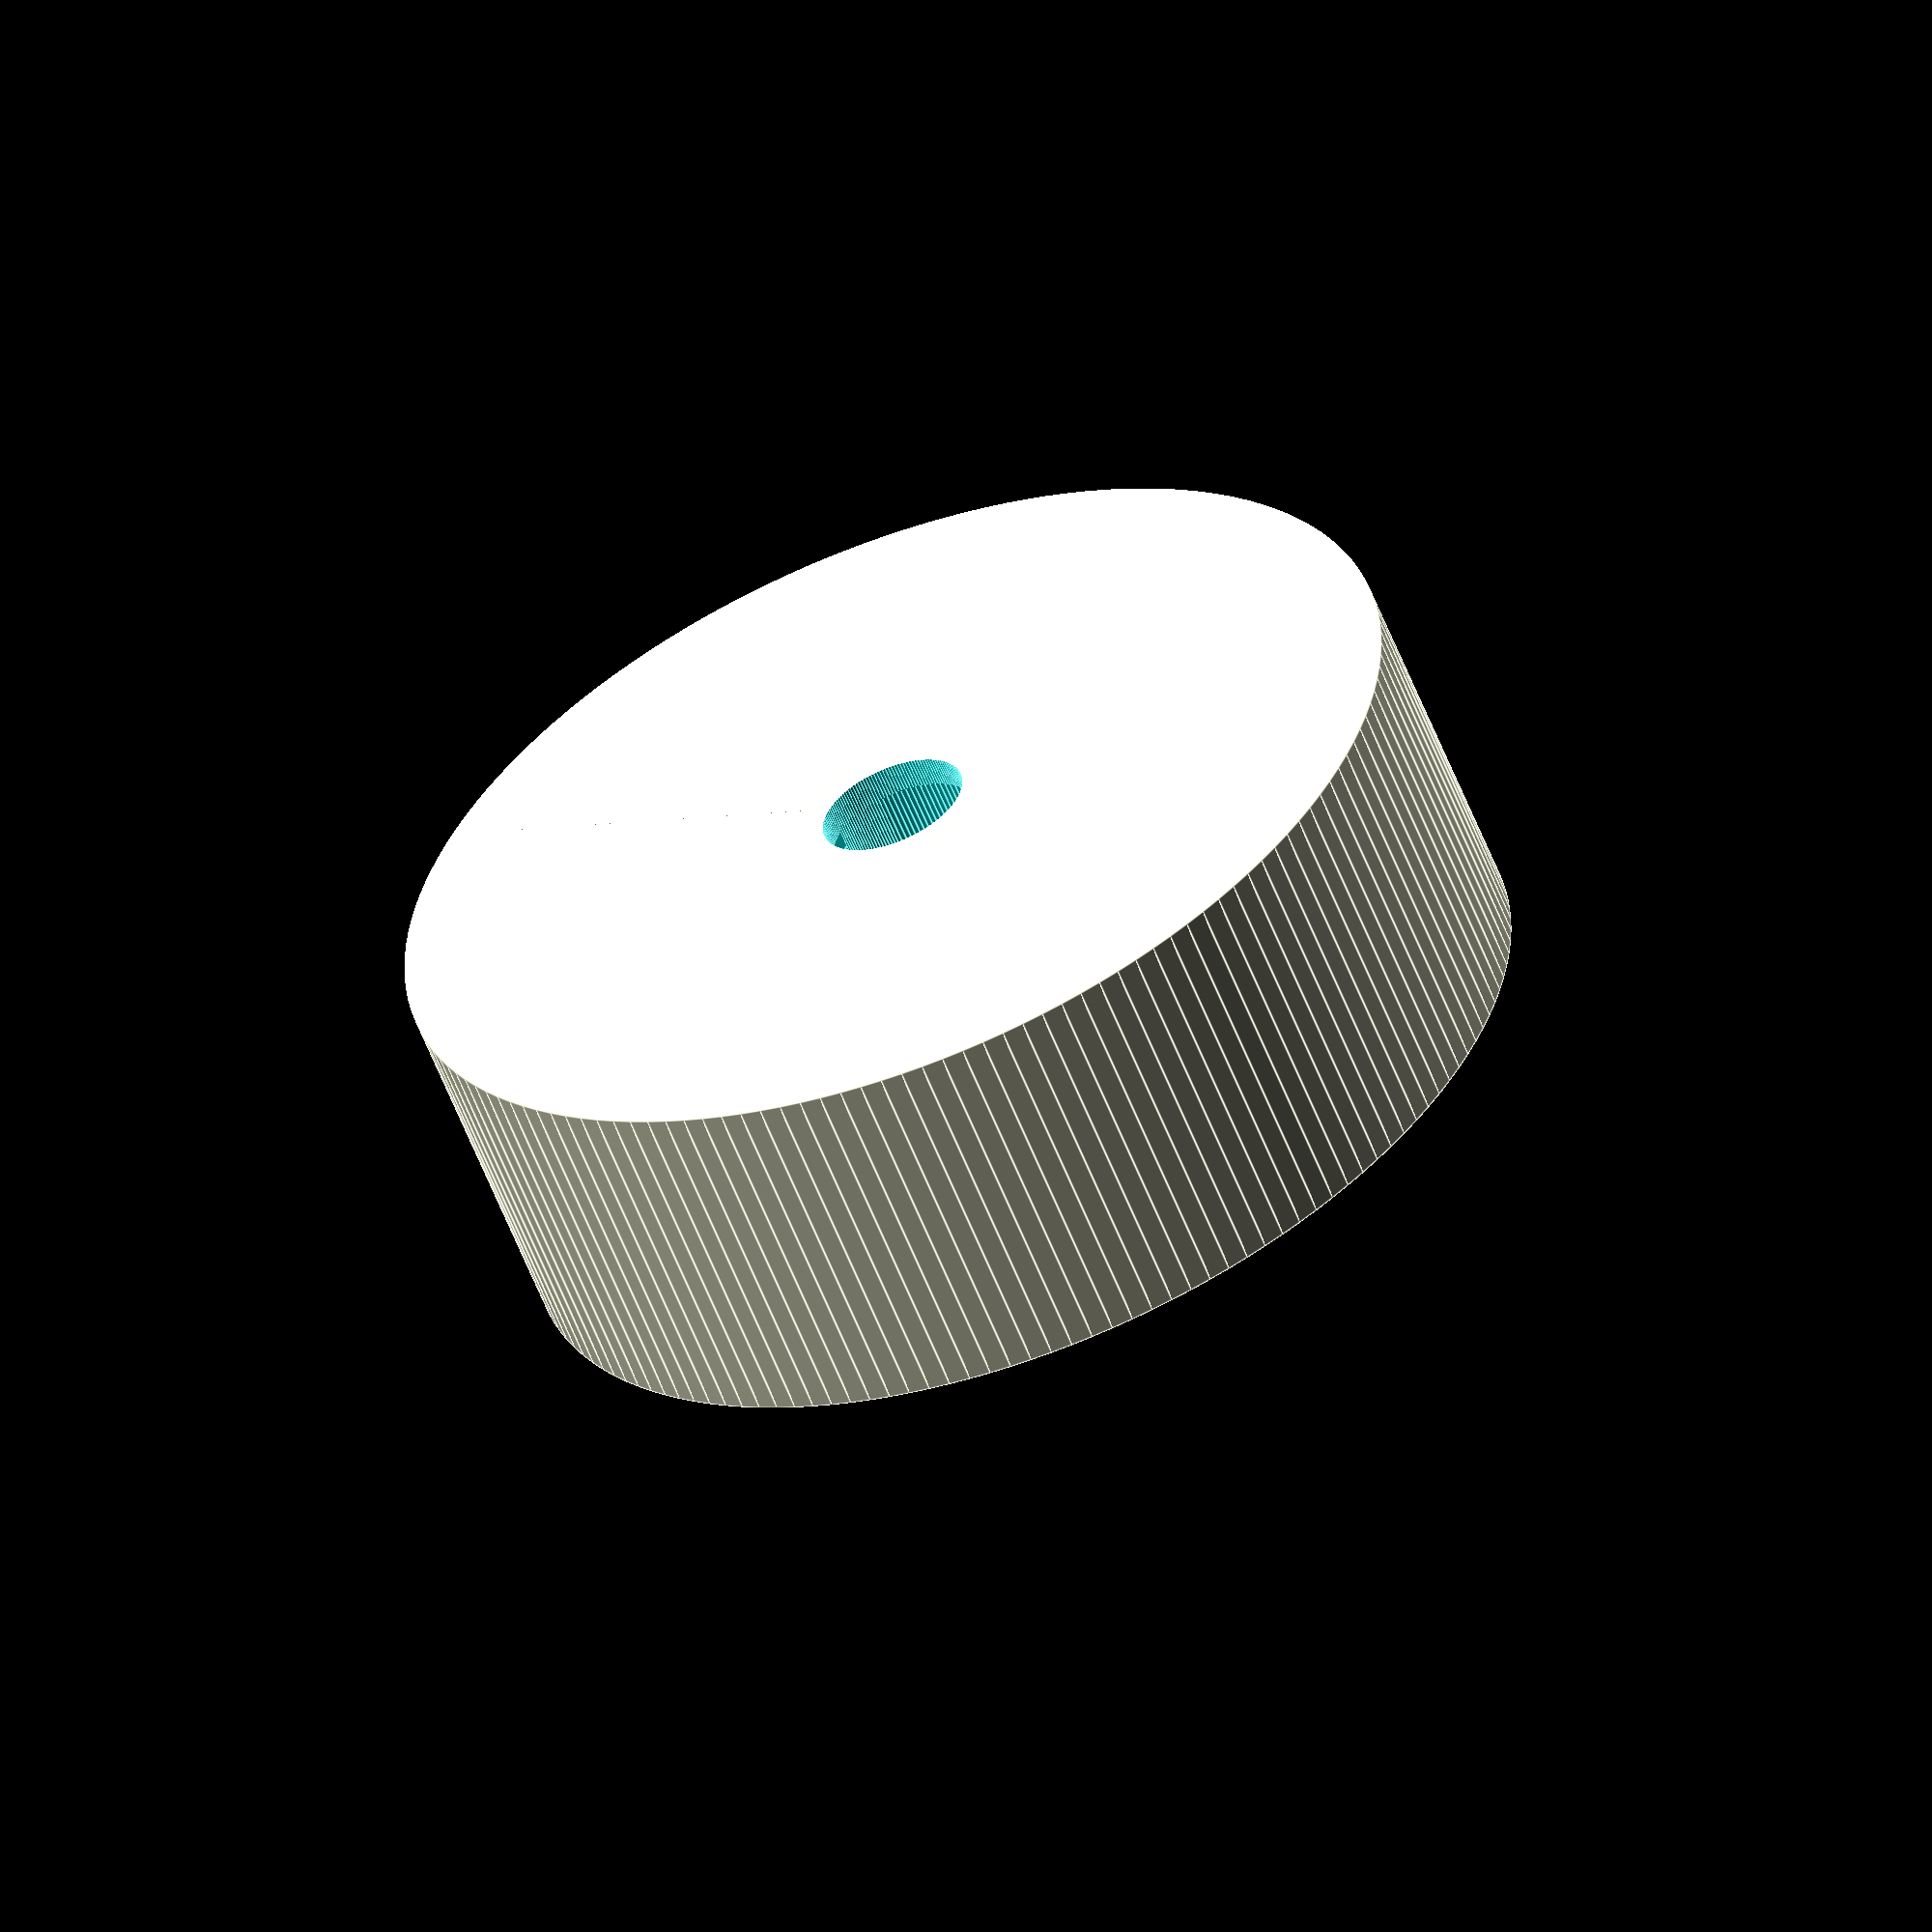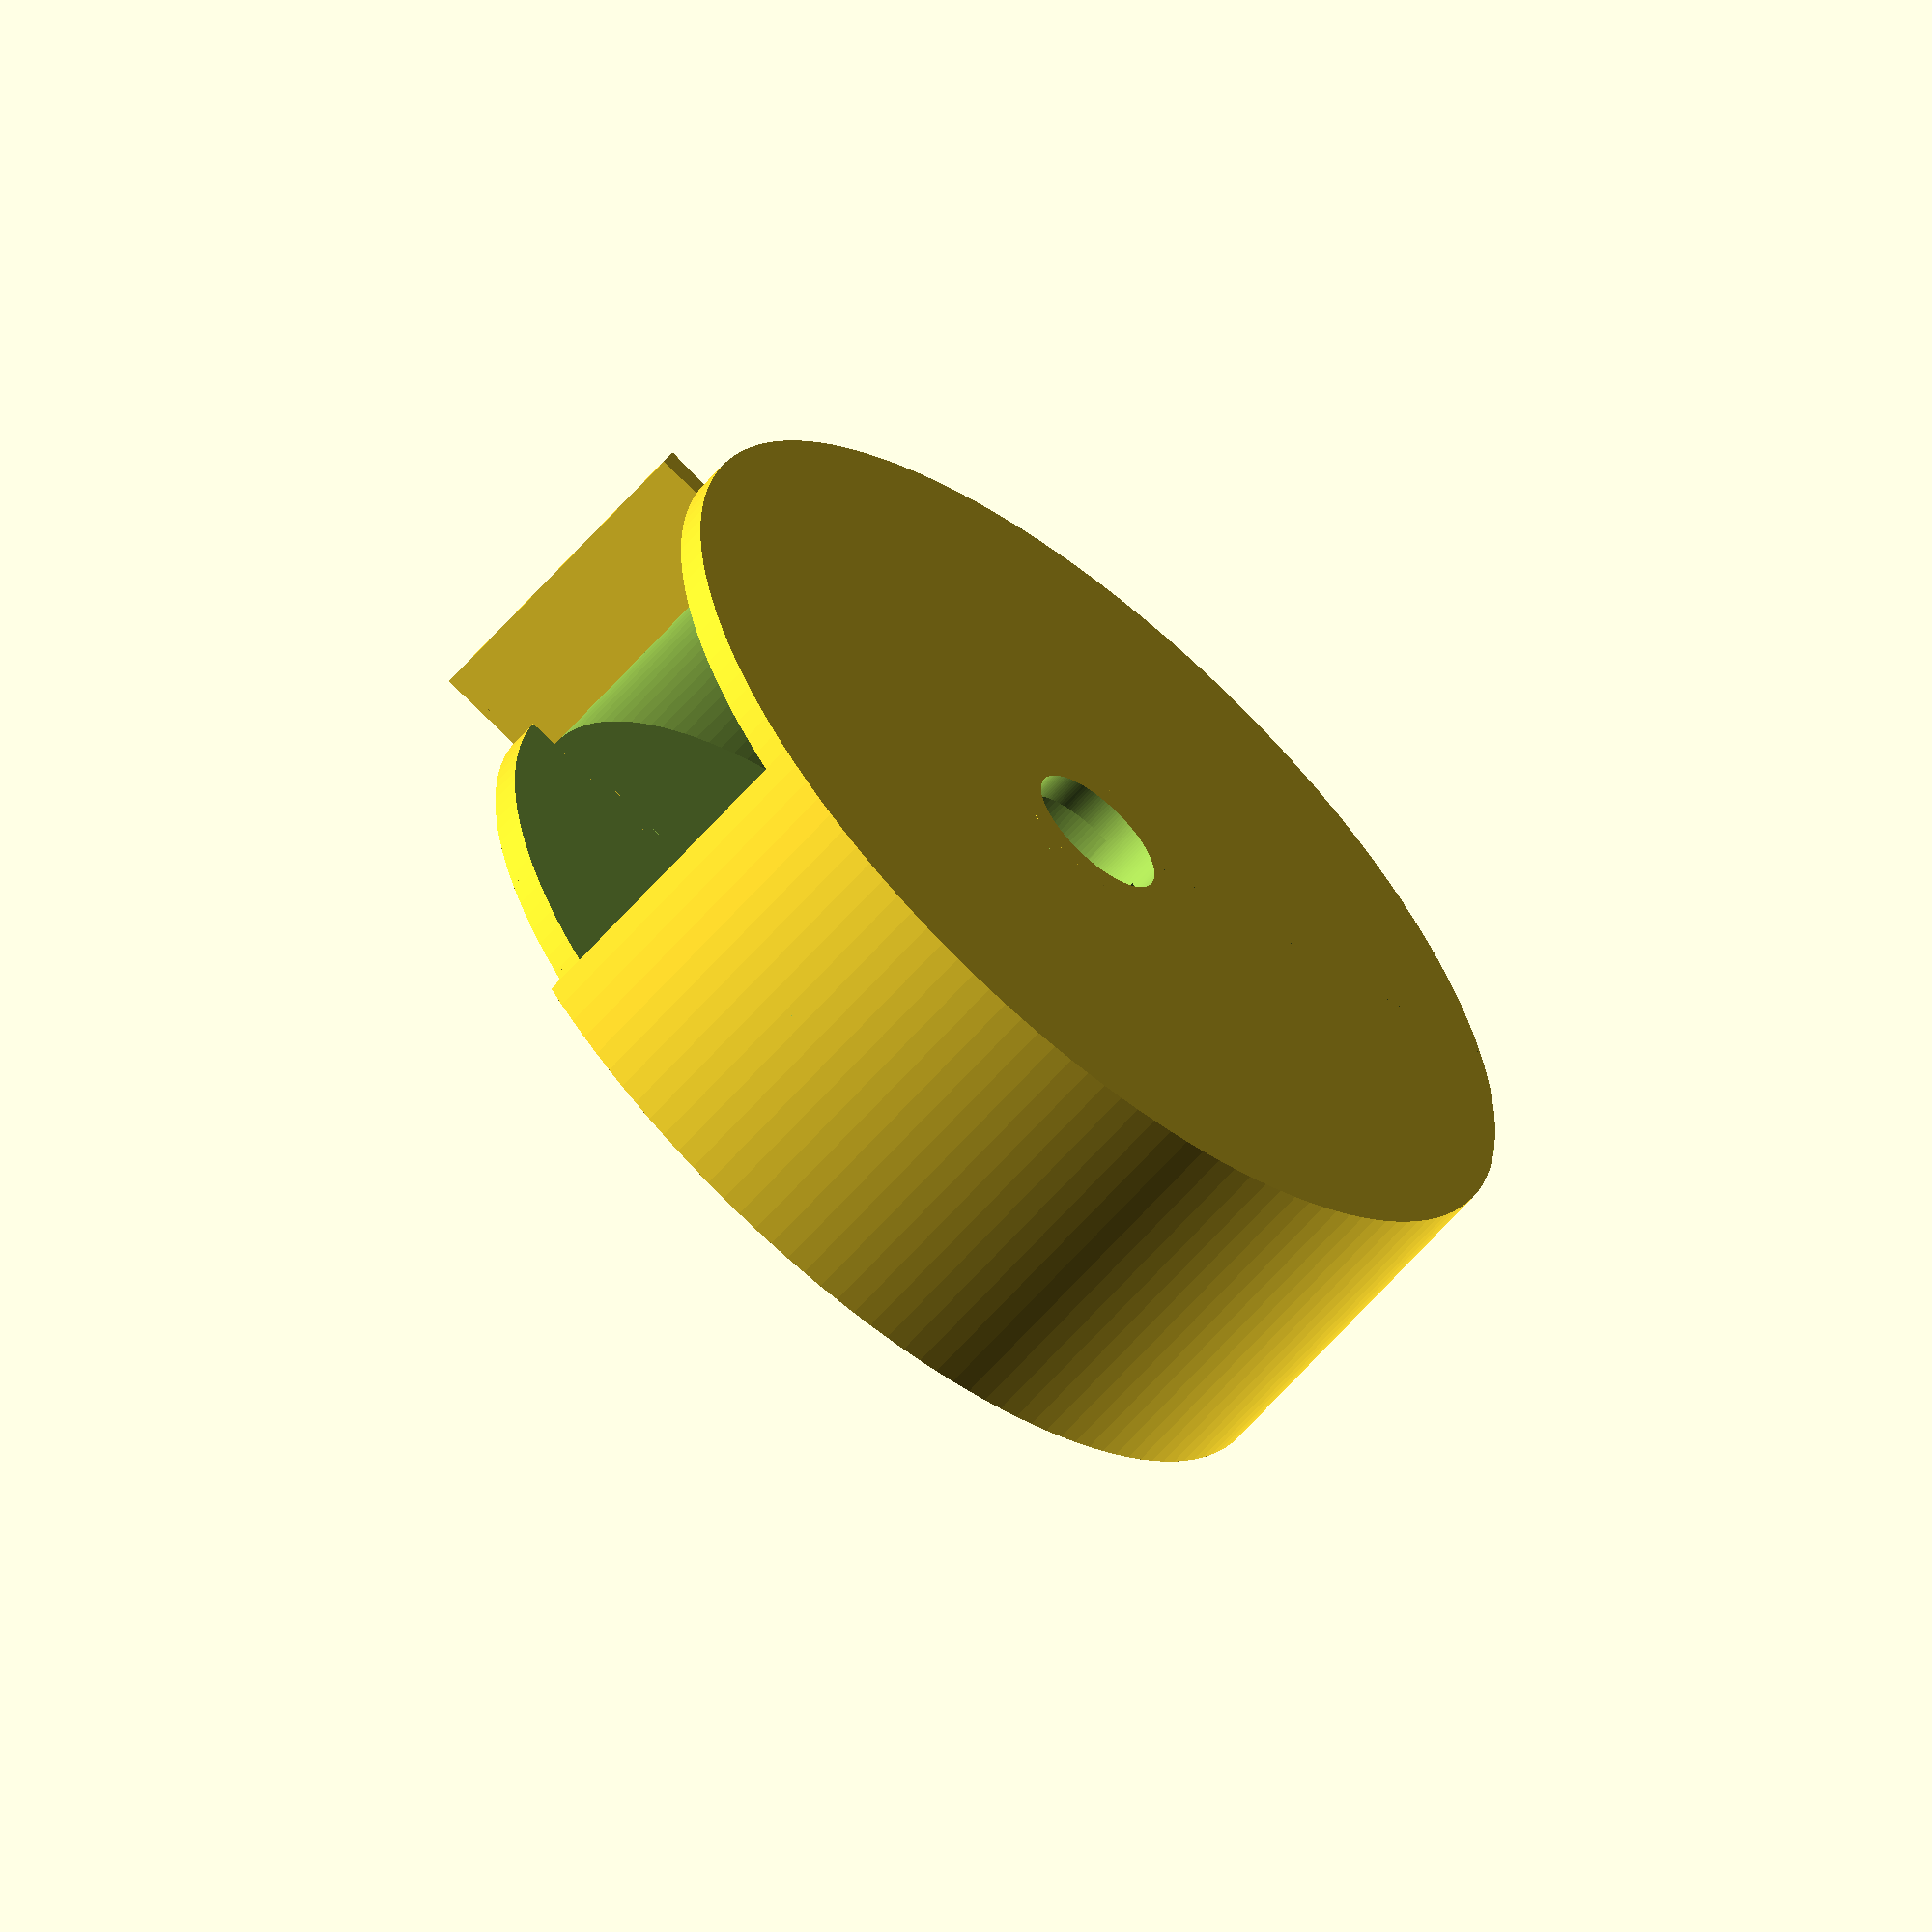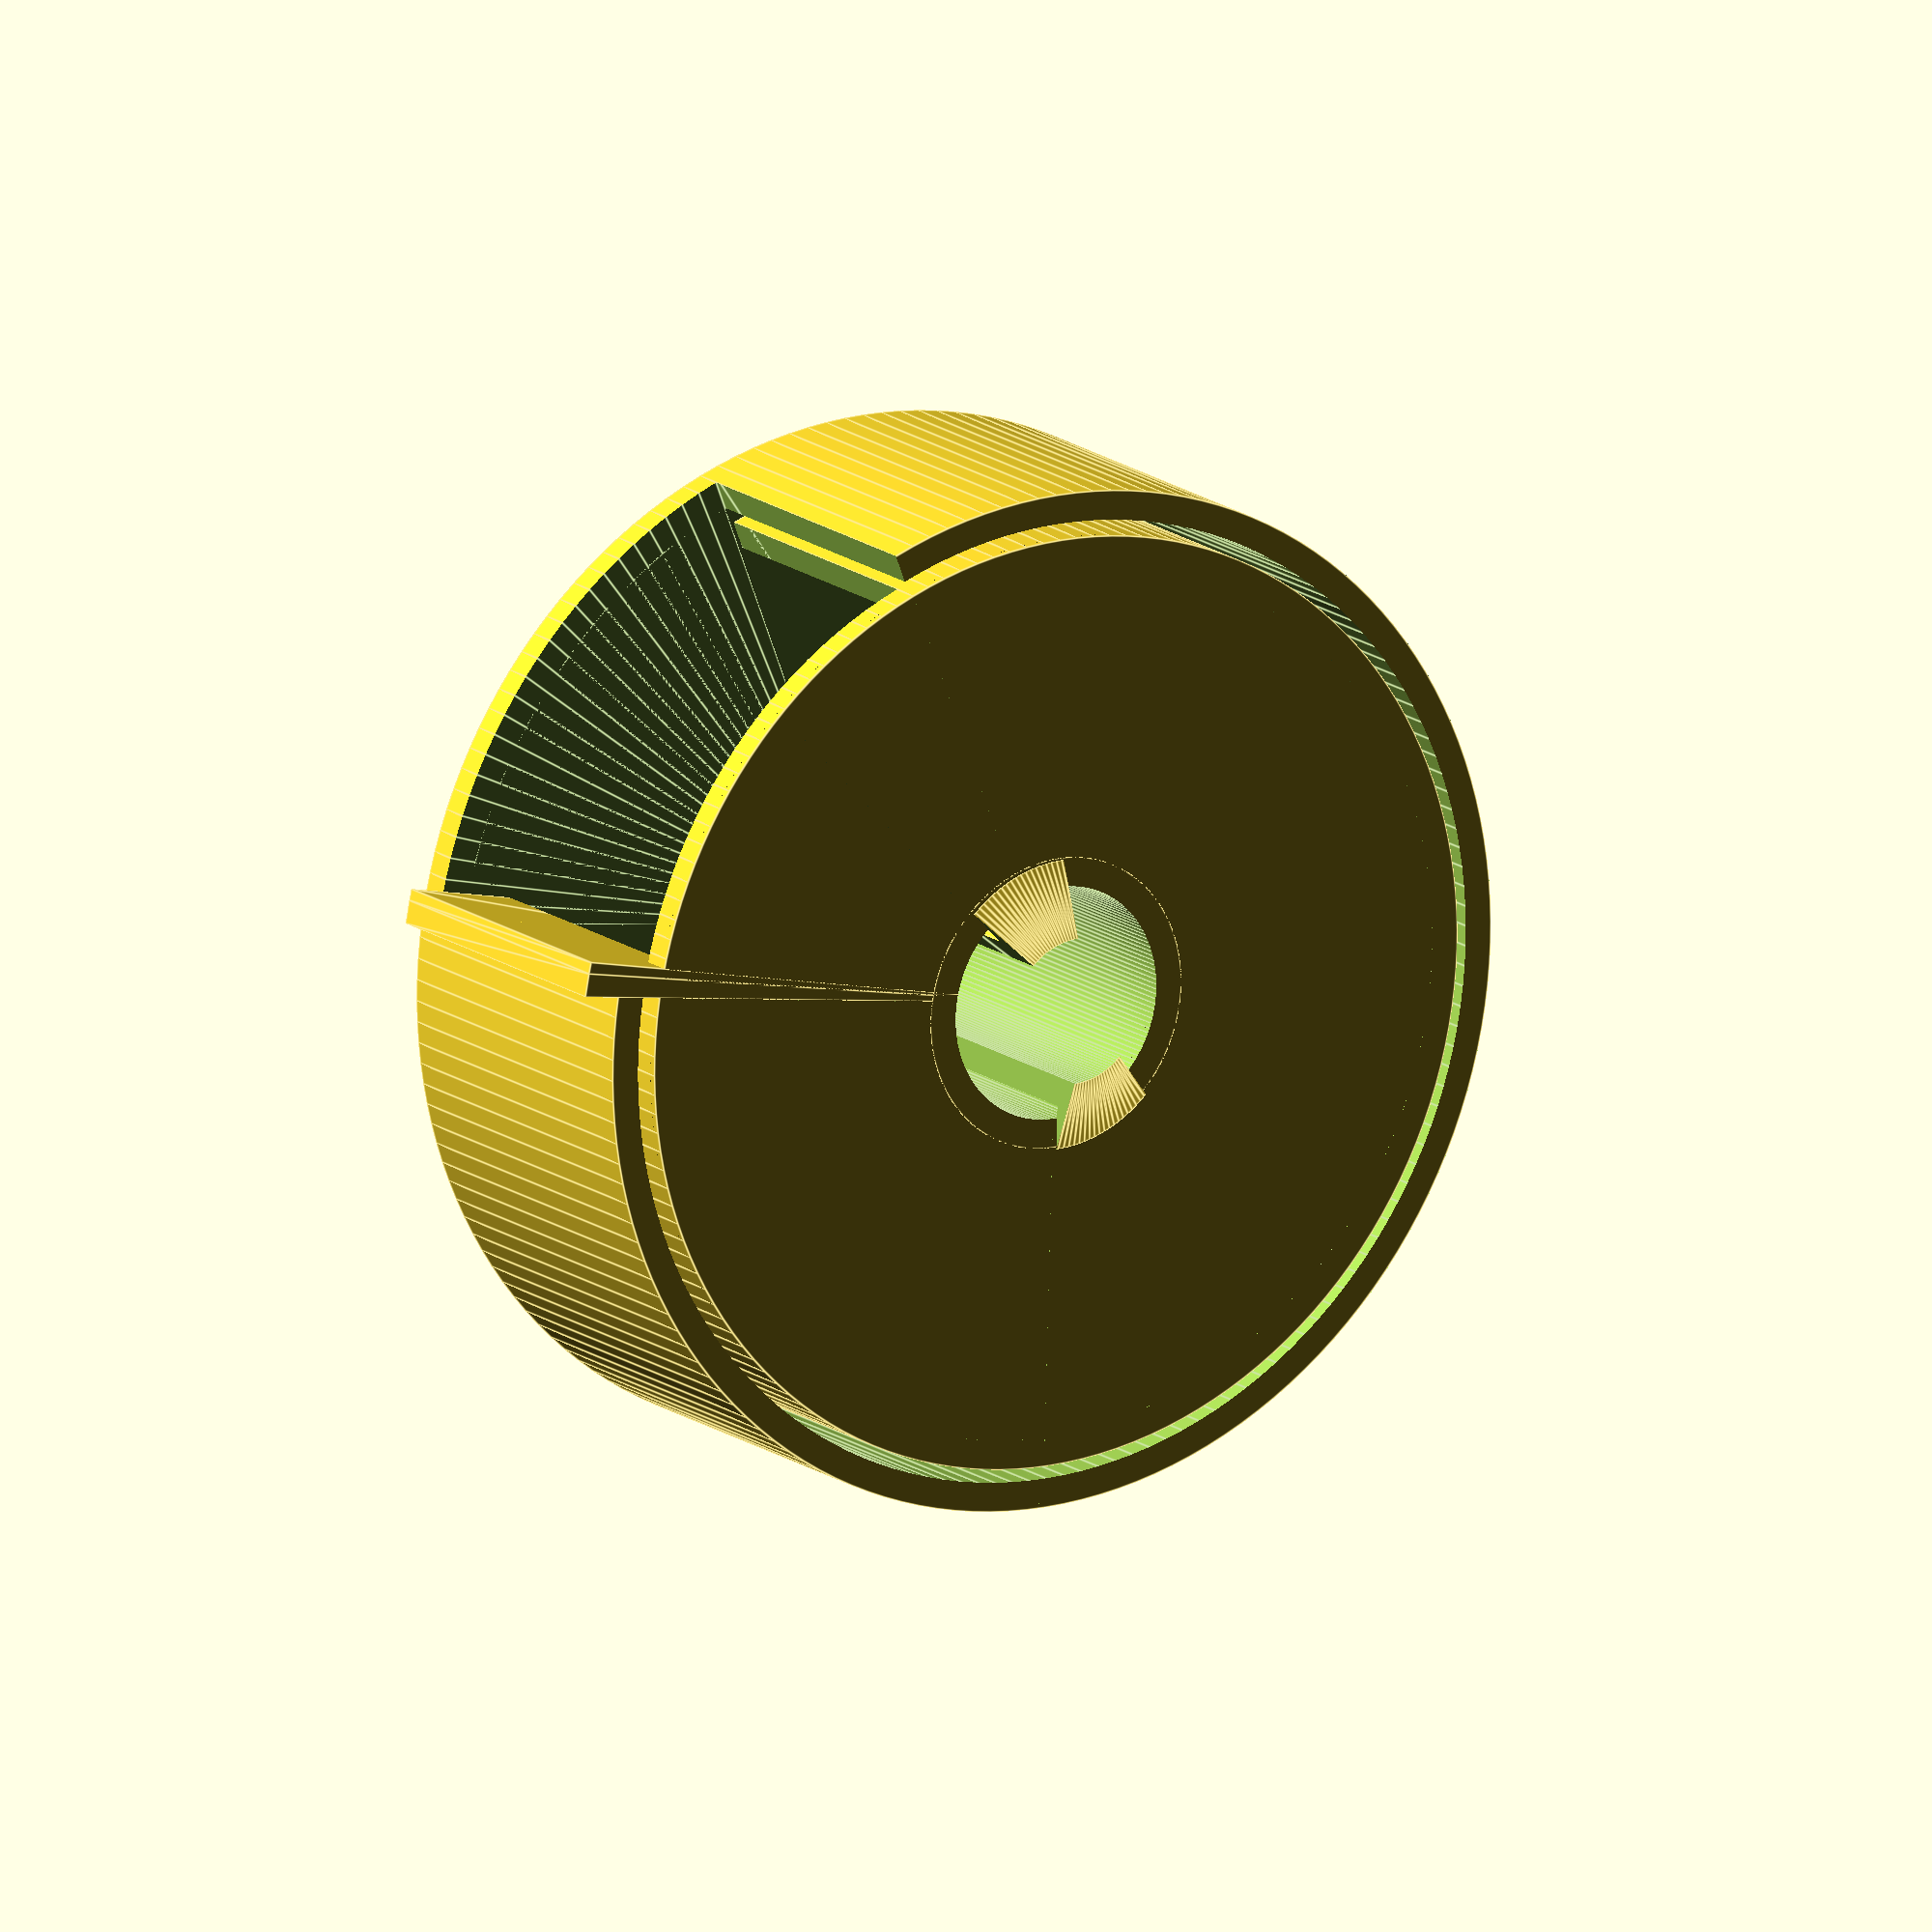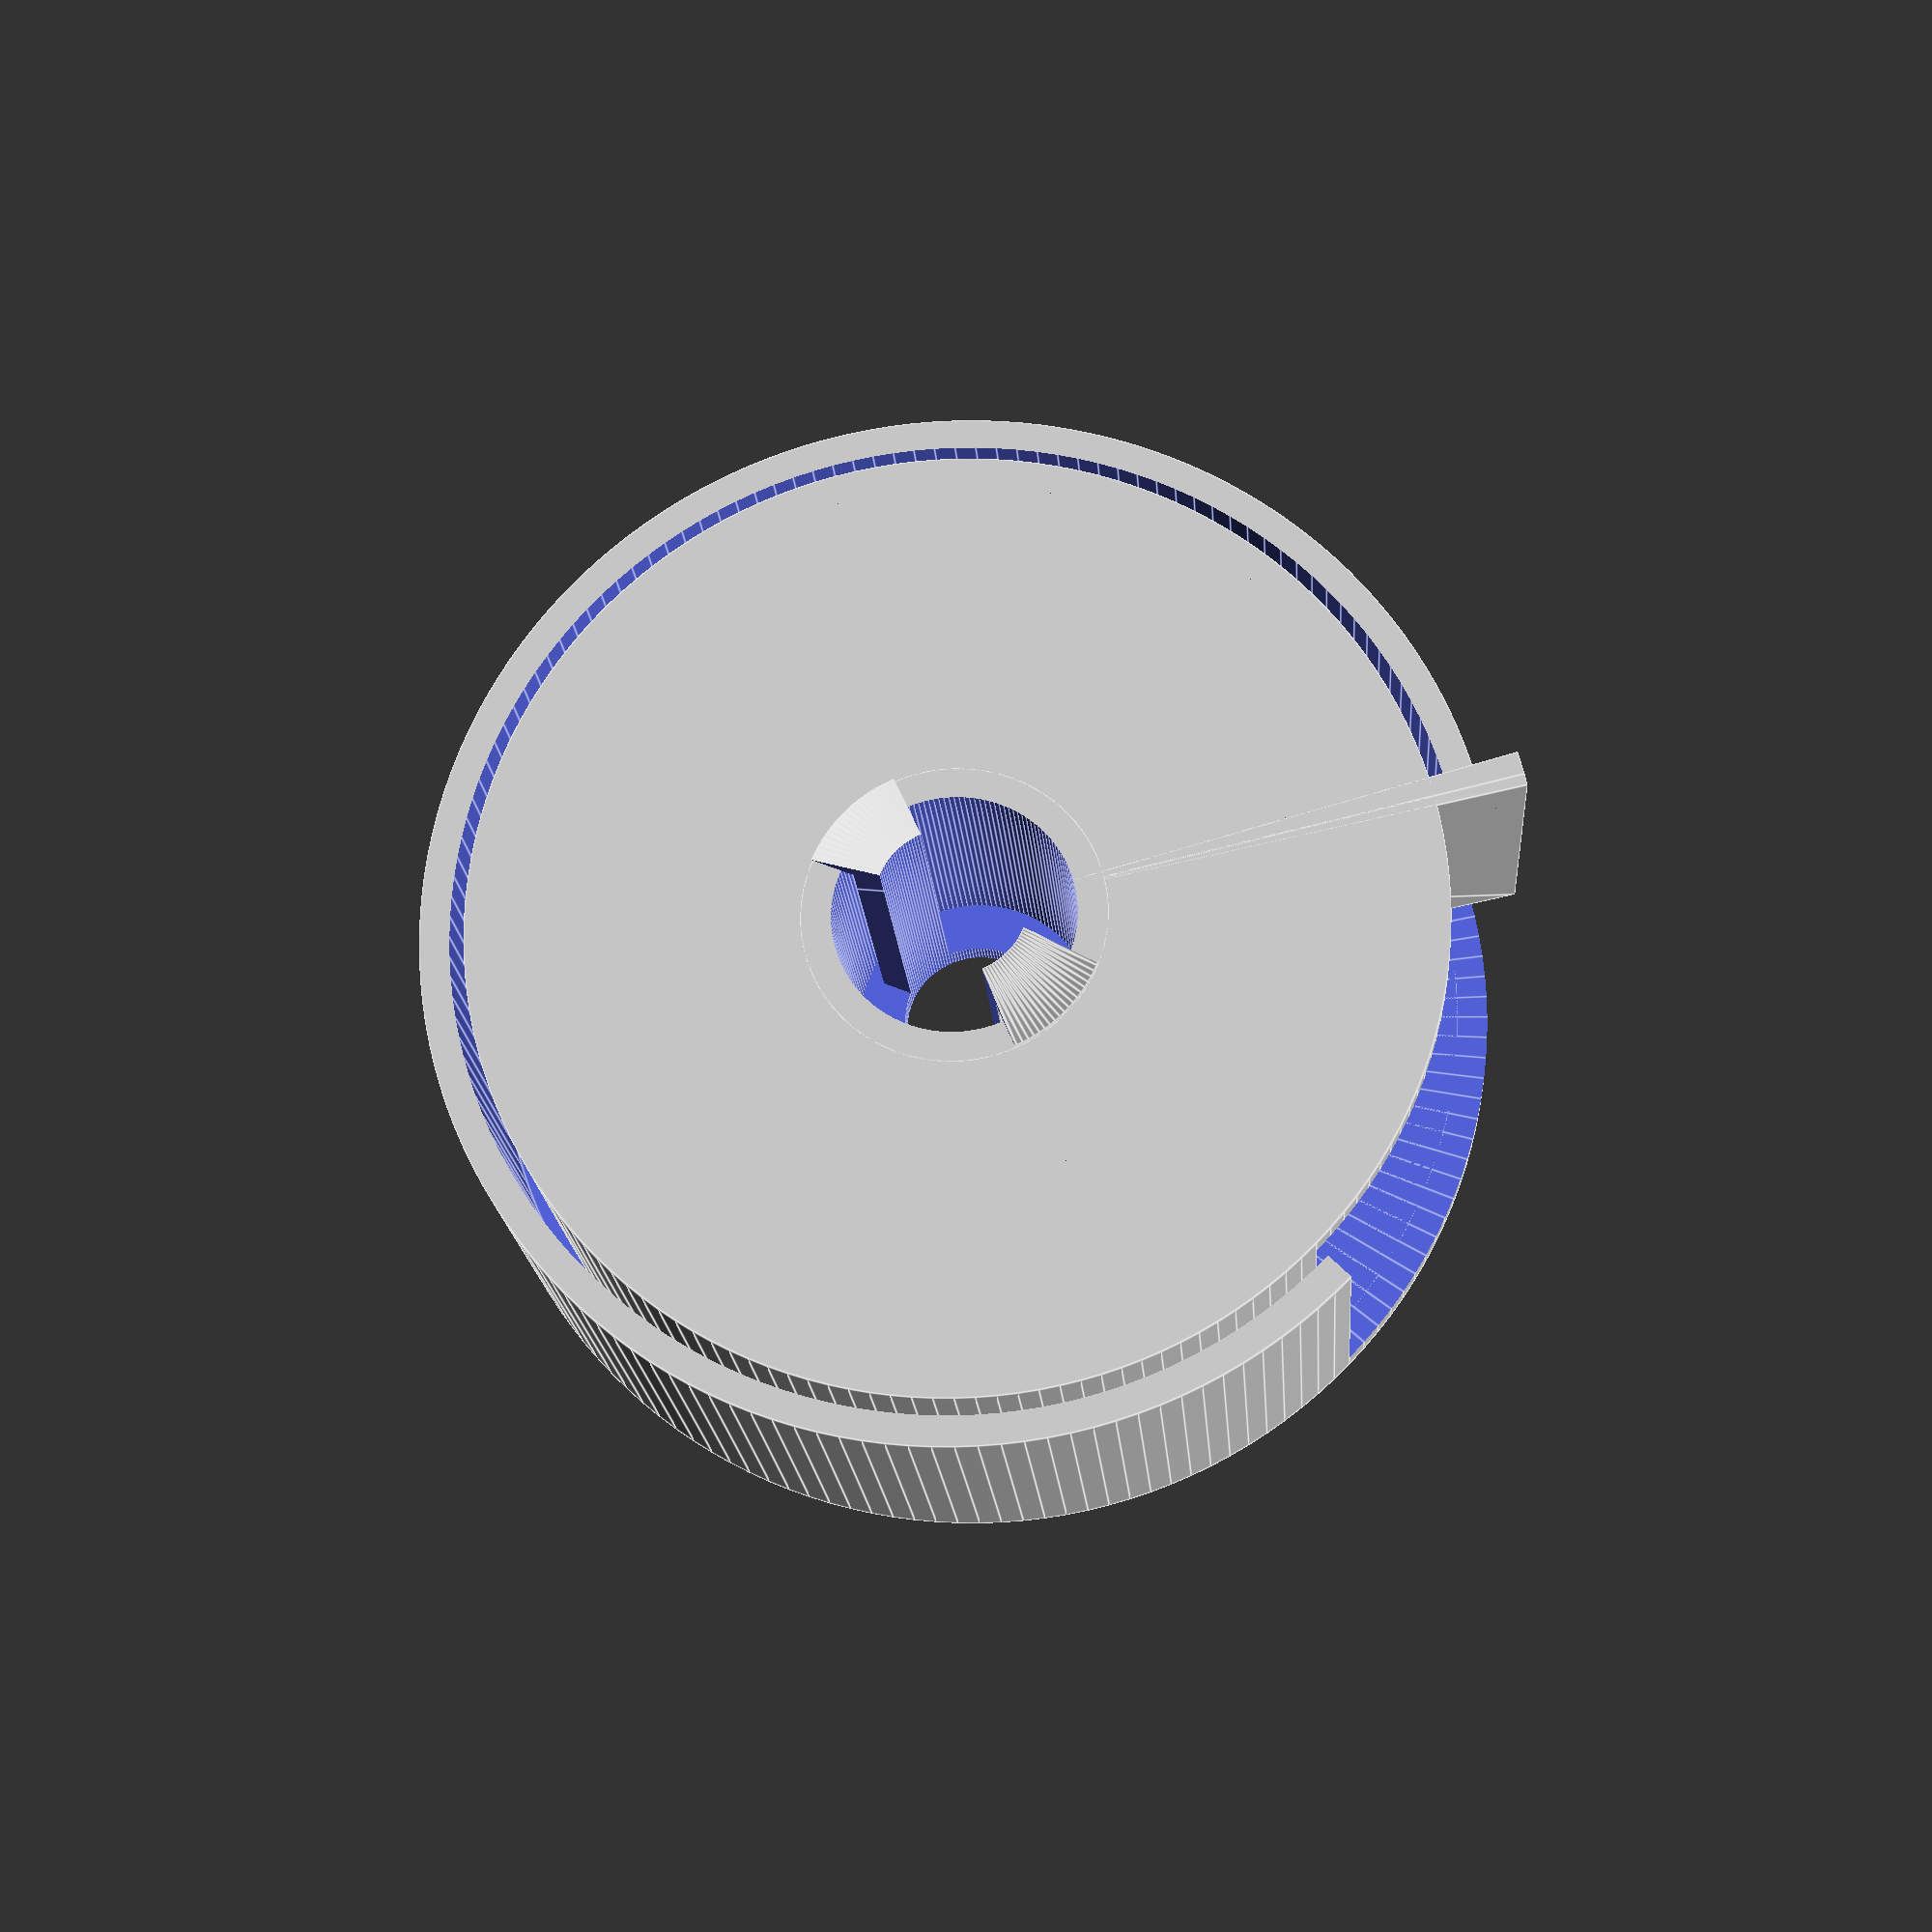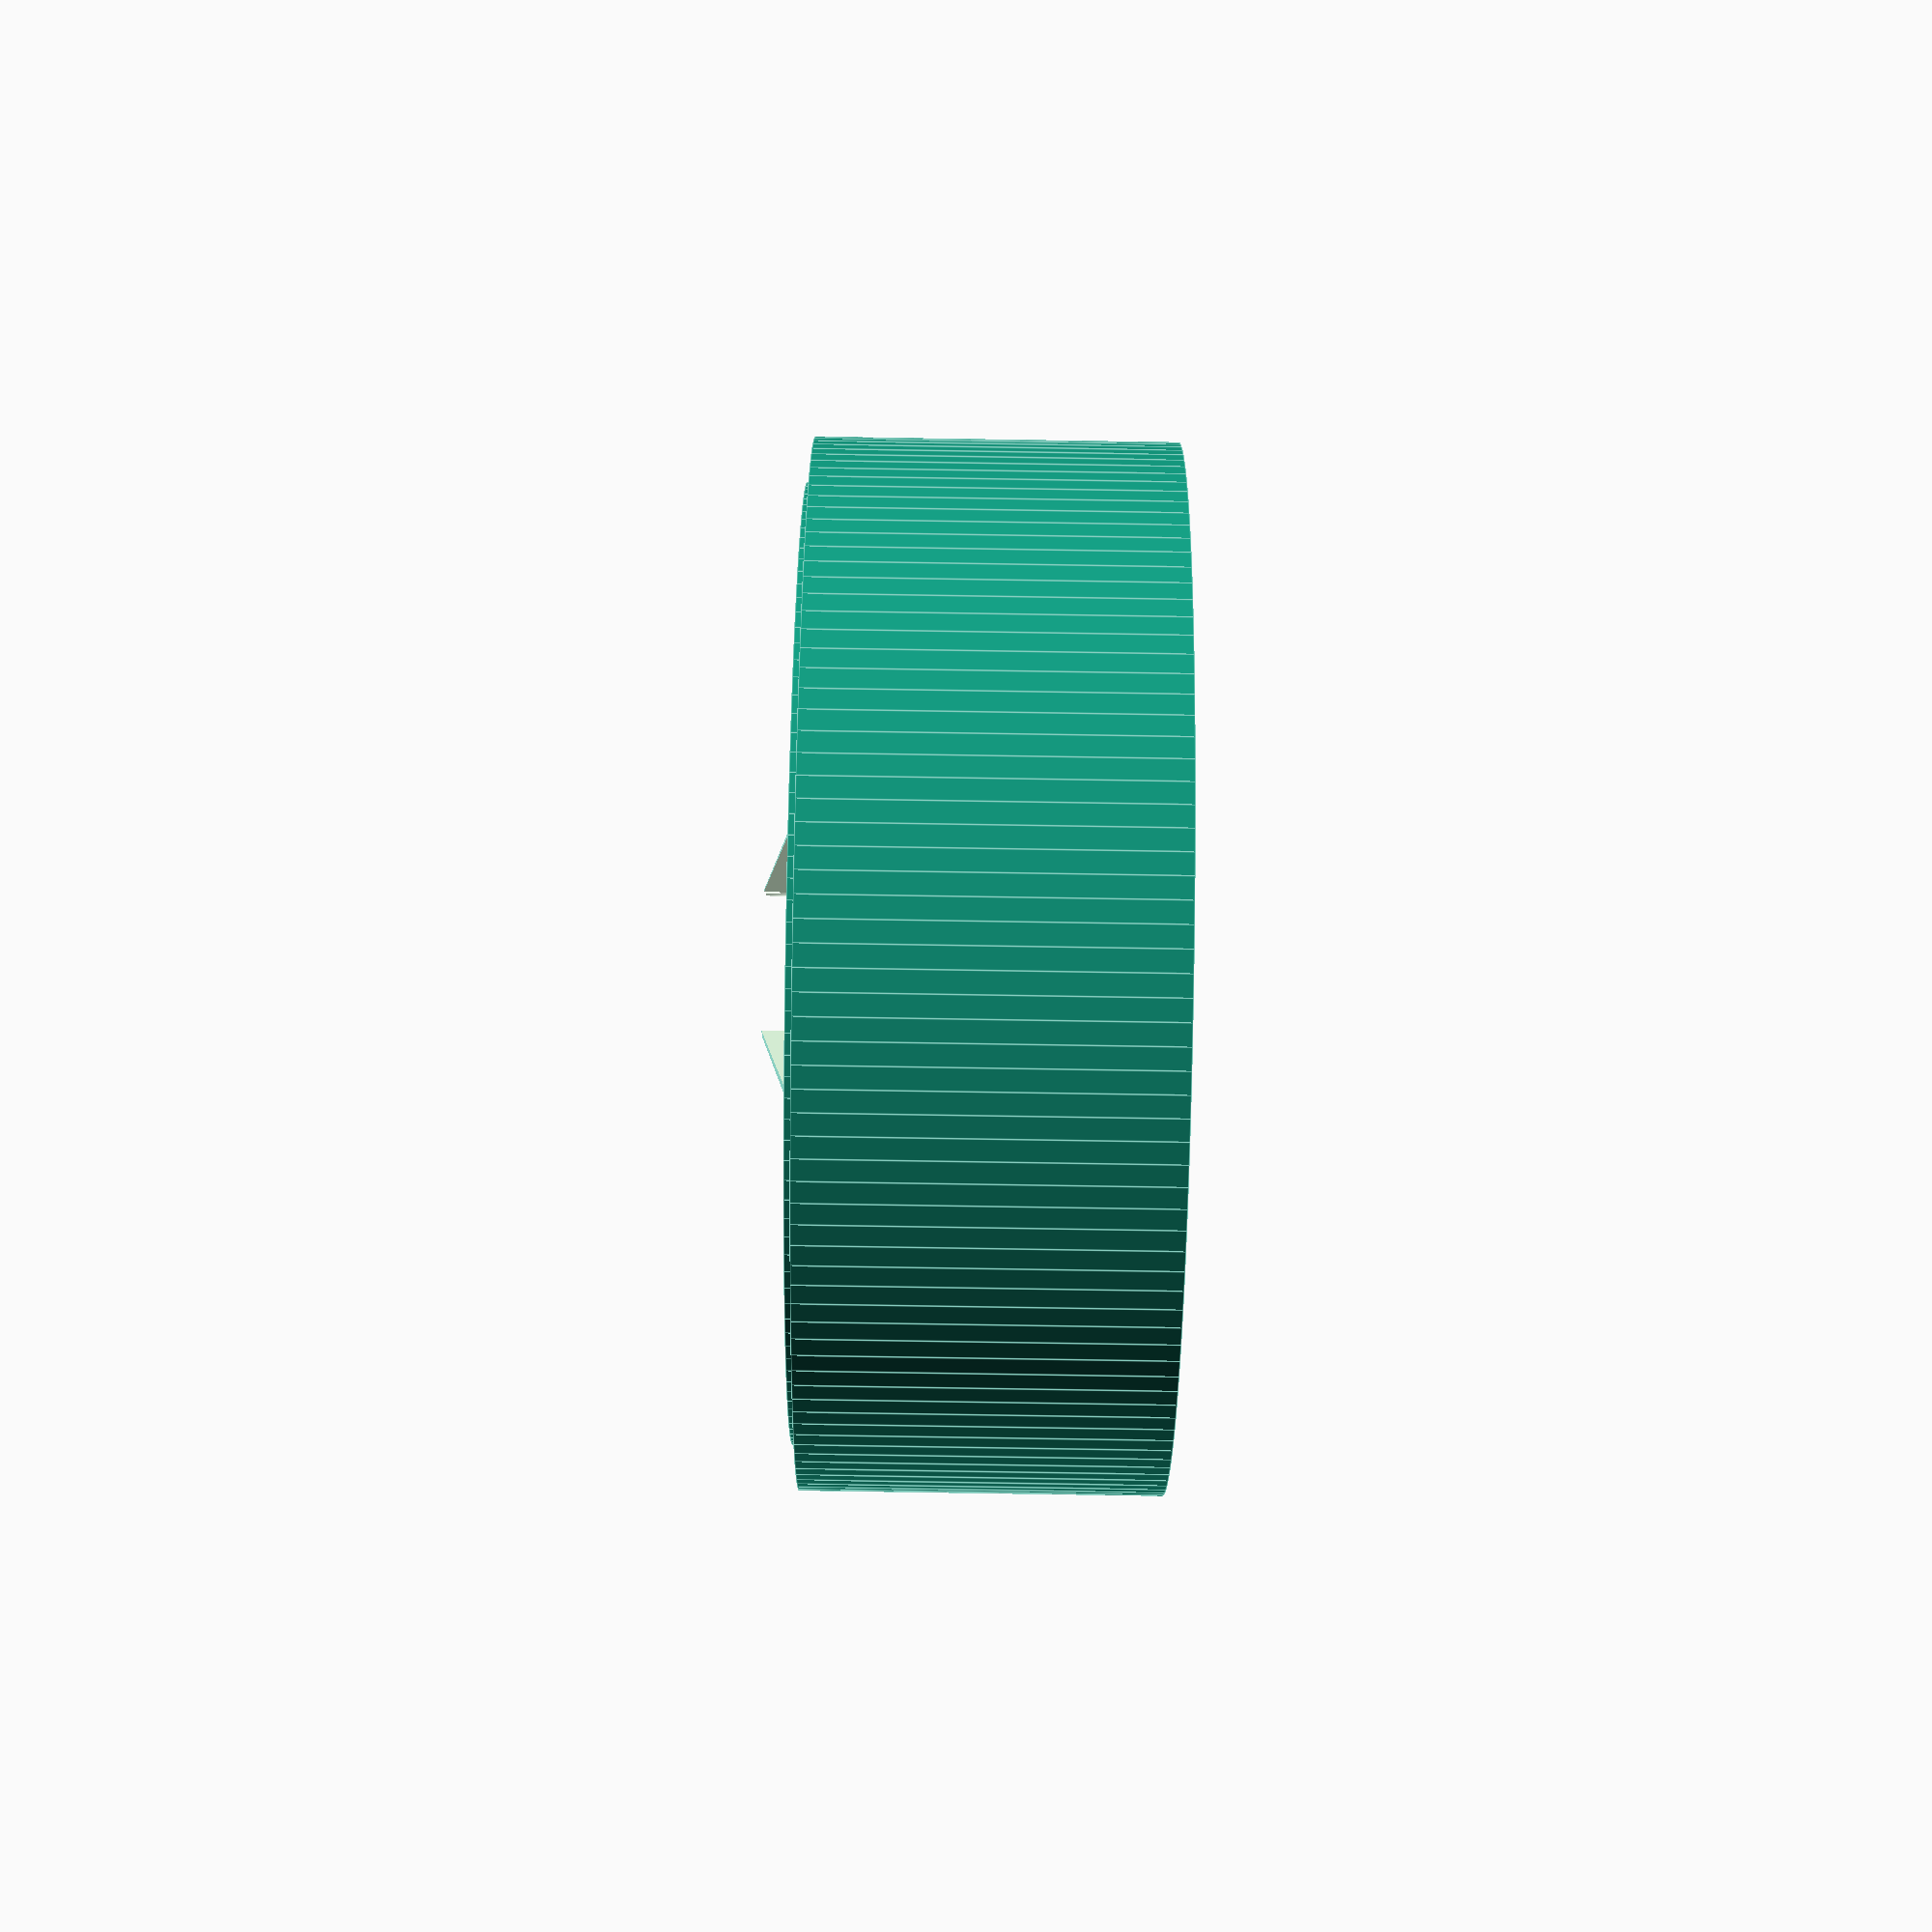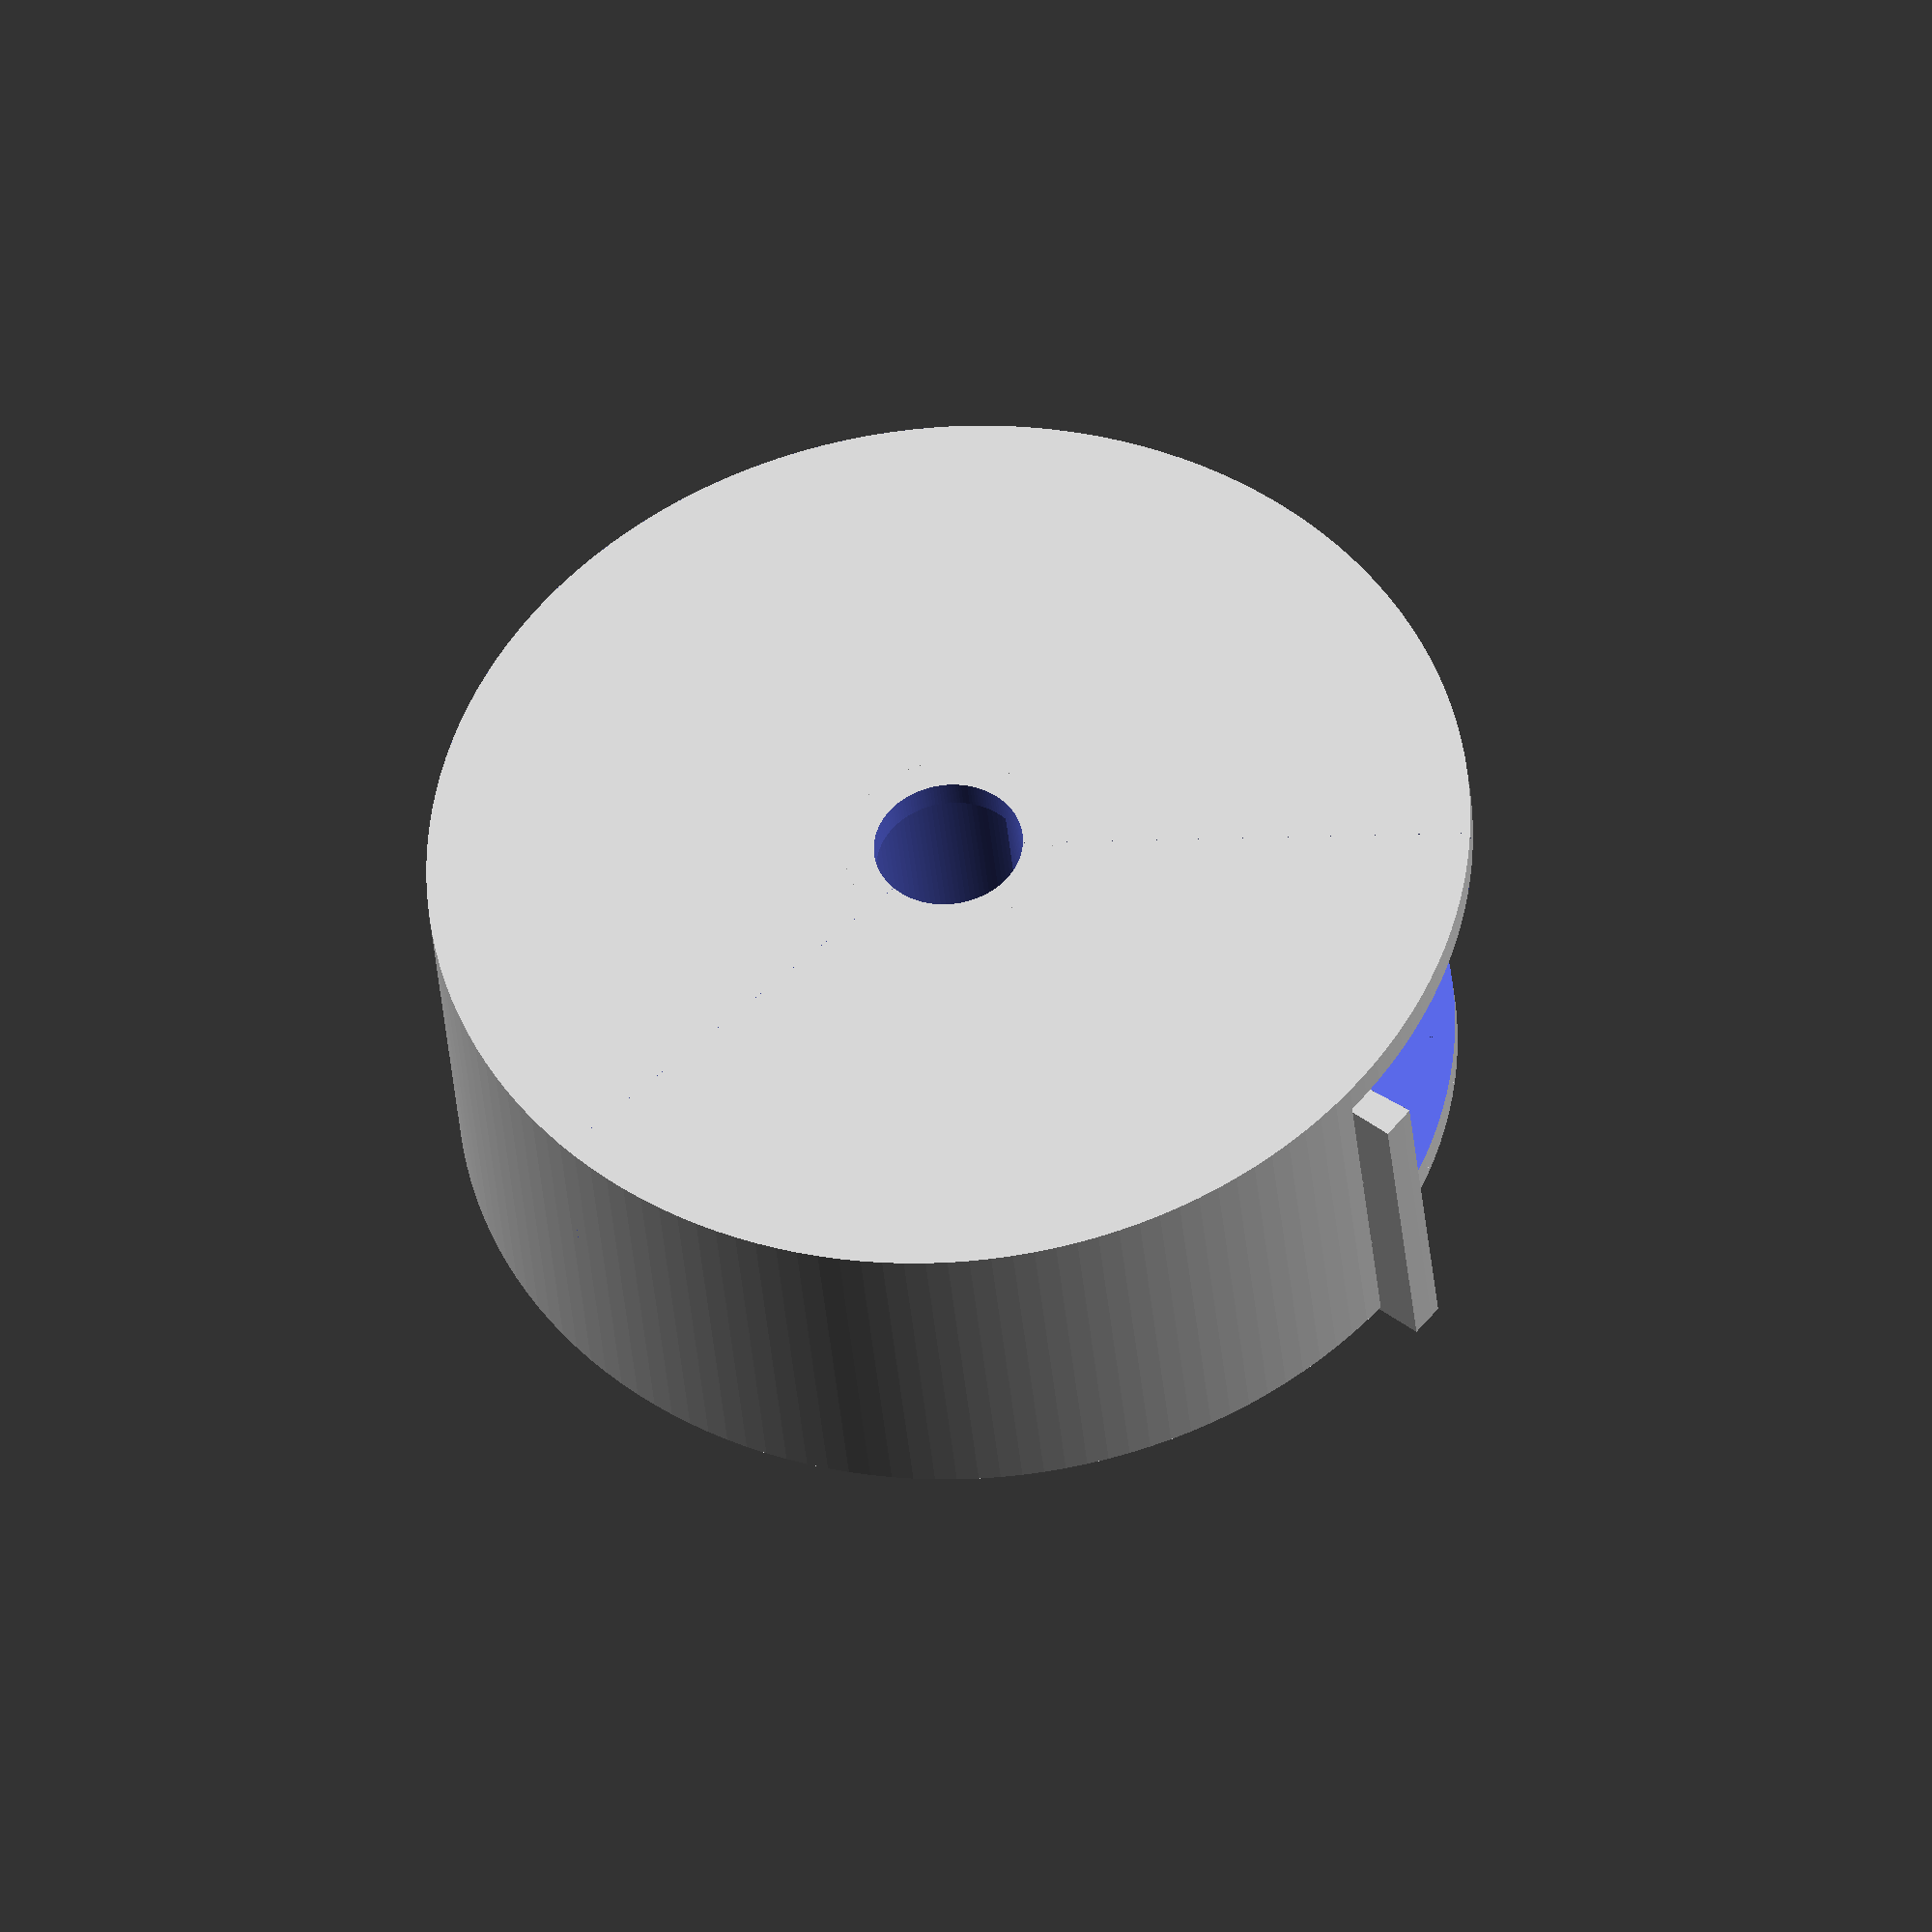
<openscad>
height = 20;
outer_radius = 30;
inner_radius = 10;

outlet_angle = 60;

tape_base = 5;
tape_thickness = 0.1;

snap_angle = 45;

thickness = 2;

offset = 1;

resolution = 150;

//color("Brown", 1) {
  rotate([0, 0, -outlet_angle]) {
    inner_part(height, outer_radius, inner_radius, outlet_angle, tape_base, thickness, offset);
  }
//}
//color("Green", 1) {
  rotate([180, 0, 0]) {
    translate([0,0, -(height + 2* thickness + (offset / 2))]) {
      outer_part(height, outer_radius, inner_radius, tape_thickness, thickness, offset);
    }
  }
//}

$fn = resolution;

module inner_part(height, outer_radius, inner_radius, outlet_angle, tape_base, thickness, offset) {
  total_outer_radius = outer_radius + thickness;
  tape_base = max(tape_base, (thickness + offset));
  tape_base_angle = tape_base_angle(thickness, total_outer_radius);

  difference() {
    union() {
      union() {
        // outer part
        difference() {
          cylinder(h = height + thickness, r = total_outer_radius);
          translate([0,0,thickness]) {
            union() {
              cylinder(h = height + 1, r = total_outer_radius - thickness);
              pie(total_outer_radius + 1, outlet_angle, height + thickness);
            }
          }
        }
        // tape_base
        difference() {
          // opening
          pie(total_outer_radius + tape_base + offset, tape_base_angle, height + thickness);
          translate([0,0,-1]) {
            cylinder(h = height + thickness + 2, r = total_outer_radius - thickness);
          }
        }
      }
      // inner part
      cylinder(h = height + thickness, r = inner_radius);
    }
    // inner hole
    translate([0, 0, -1]) {
      cylinder(h = height + thickness + 2, r = inner_radius - thickness);
    }
  }
}

module outer_part(height, outer_radius, inner_radius, tape_thickness, thickness, offset) {
  total_outer_radius = outer_radius + 2 * thickness + offset;

  difference() {
    union() {
      // outer part
      difference() {
        cylinder(h = height + 2 * thickness, r = total_outer_radius);
        translate([0,0,thickness]) {
          union() {
            cylinder(h = height + thickness + 2, r = total_outer_radius - thickness);
            // opening
            pie(total_outer_radius + 1, outlet_angle + tape_thickness, height + thickness + 1);
          }
        }
      }
      difference() {
        // inner part
        union() {
          cylinder(h = height + 2 * thickness + offset, r = inner_radius - thickness - offset);
          translate([0,0,height + 2 * thickness + offset]) {
            cylinder(h = thickness, r1 = inner_radius, r2= inner_radius - 2 * thickness - offset);
          }
        }
        // cut snaps
        translate([0, 0, -1]) {
          union() {
            pie(total_outer_radius, 180 - snap_angle, height + 3 * thickness + offset + 2, snap_angle / 2);
            pie(total_outer_radius, 180 - snap_angle, height + 3 * thickness + offset + 2, 180 + snap_angle / 2);
          }
        }
      }
    }
    // inner hole
    translate([0, 0, -1]) {
      cylinder(h = height + 3 * thickness + offset + 2, r = inner_radius - 2 * thickness - offset);
    }
  }
}

// Functions
function tape_base_angle(thickness, total_outer_radius) = atan(thickness / (total_outer_radius));

// Ressources
/**
* pie.scad
*
* Use this module to generate a pie- or pizza- slice shape, which is particularly useful
* in combination with `difference()` and `intersection()` to render shapes that extend a
* certain number of degrees around or within a circle.
*
* This openSCAD library is part of the [dotscad](https://github.com/dotscad/dotscad)
* project.
*
* @copyright Chris Petersen, 2013
* @license http://creativecommons.org/licenses/LGPL/2.1/
* @license http://creativecommons.org/licenses/by-sa/3.0/
*
* @see http://www.thingiverse.com/thing:109467
* @source https://github.com/dotscad/dotscad/blob/master/pie.scad
*
* @param float radius Radius of the pie
* @param float angle Angle (size) of the pie to slice
* @param float height Height (thickness) of the pie
* @param float spin Angle to spin the slice on the Z axis
*/
module pie(radius, angle, height, spin=0) {
  // Negative angles shift direction of rotation
  clockwise = (angle < 0) ? true : false;
  // Support angles < 0 and > 360
  normalized_angle = abs((angle % 360 != 0) ? angle % 360 : angle % 360 + 360);
  // Select rotation direction
  rotation = clockwise ? [0, 180 - normalized_angle] : [180, normalized_angle];
  // Render
  if (angle != 0) {
    rotate([0,0,spin]) linear_extrude(height=height)
    difference() {
      circle(radius);
      if (normalized_angle < 180) {
        union() for(a = rotation)
        rotate(a) translate([-radius, 0, 0]) square(radius * 2);
      }
      else if (normalized_angle != 360) {
        intersection_for(a = rotation)
        rotate(a) translate([-radius, 0, 0]) square(radius * 2);
      }
    }
  }
}

</openscad>
<views>
elev=58.8 azim=228.2 roll=21.3 proj=o view=edges
elev=61.6 azim=141.8 roll=319.3 proj=o view=solid
elev=344.5 azim=290.8 roll=146.9 proj=o view=edges
elev=18.0 azim=135.6 roll=184.0 proj=p view=edges
elev=78.6 azim=194.6 roll=269.1 proj=p view=edges
elev=37.1 azim=339.7 roll=5.0 proj=o view=solid
</views>
